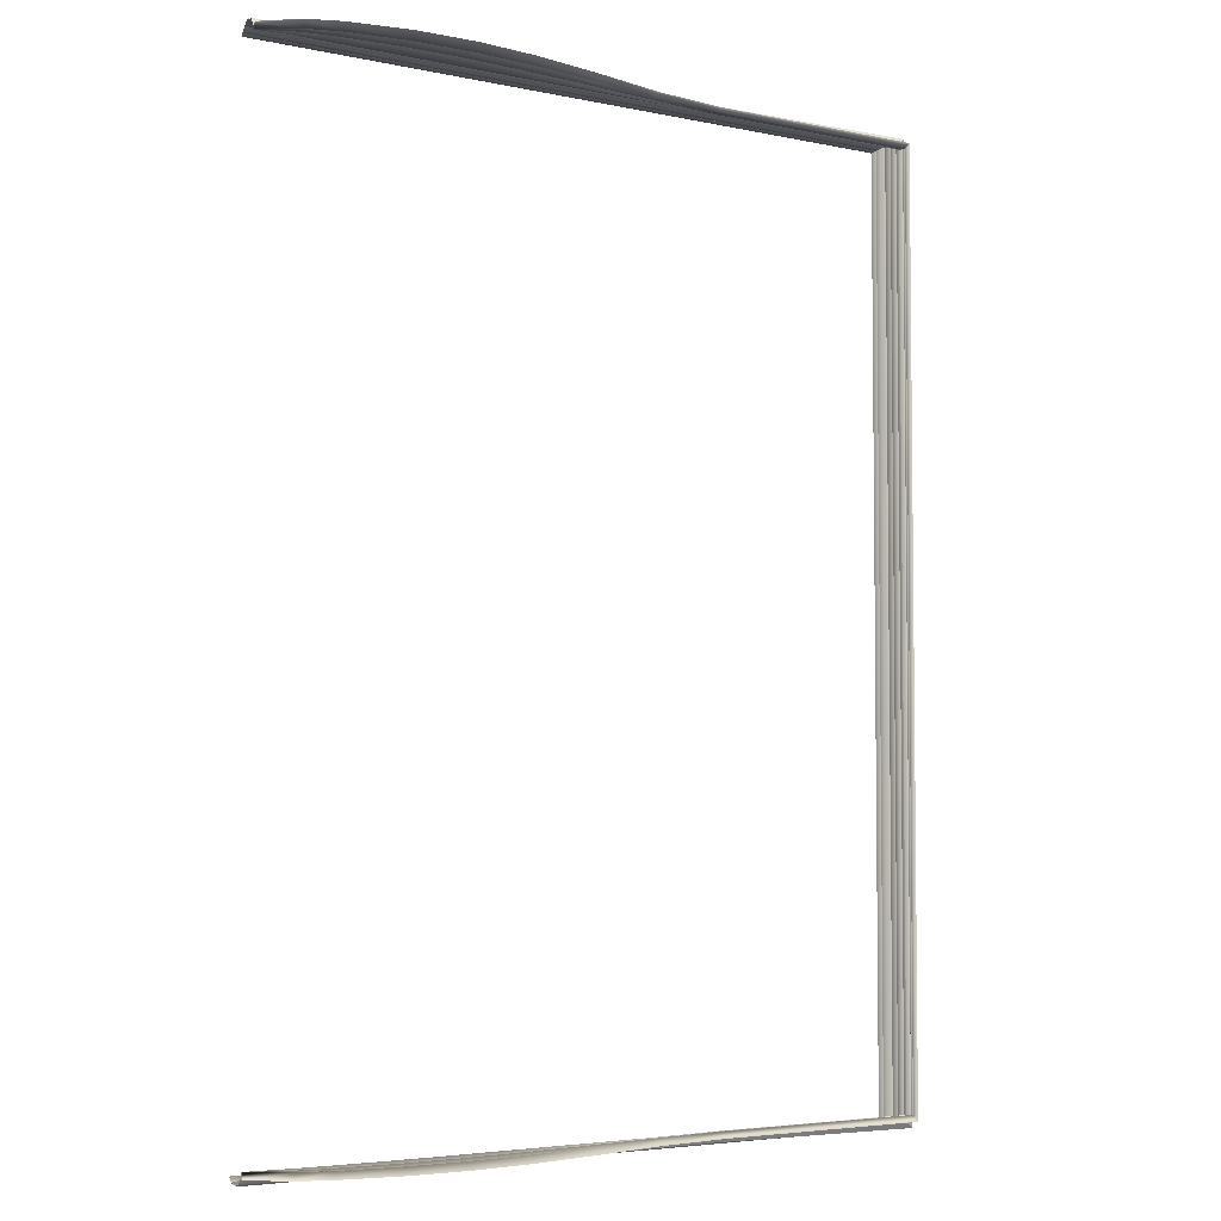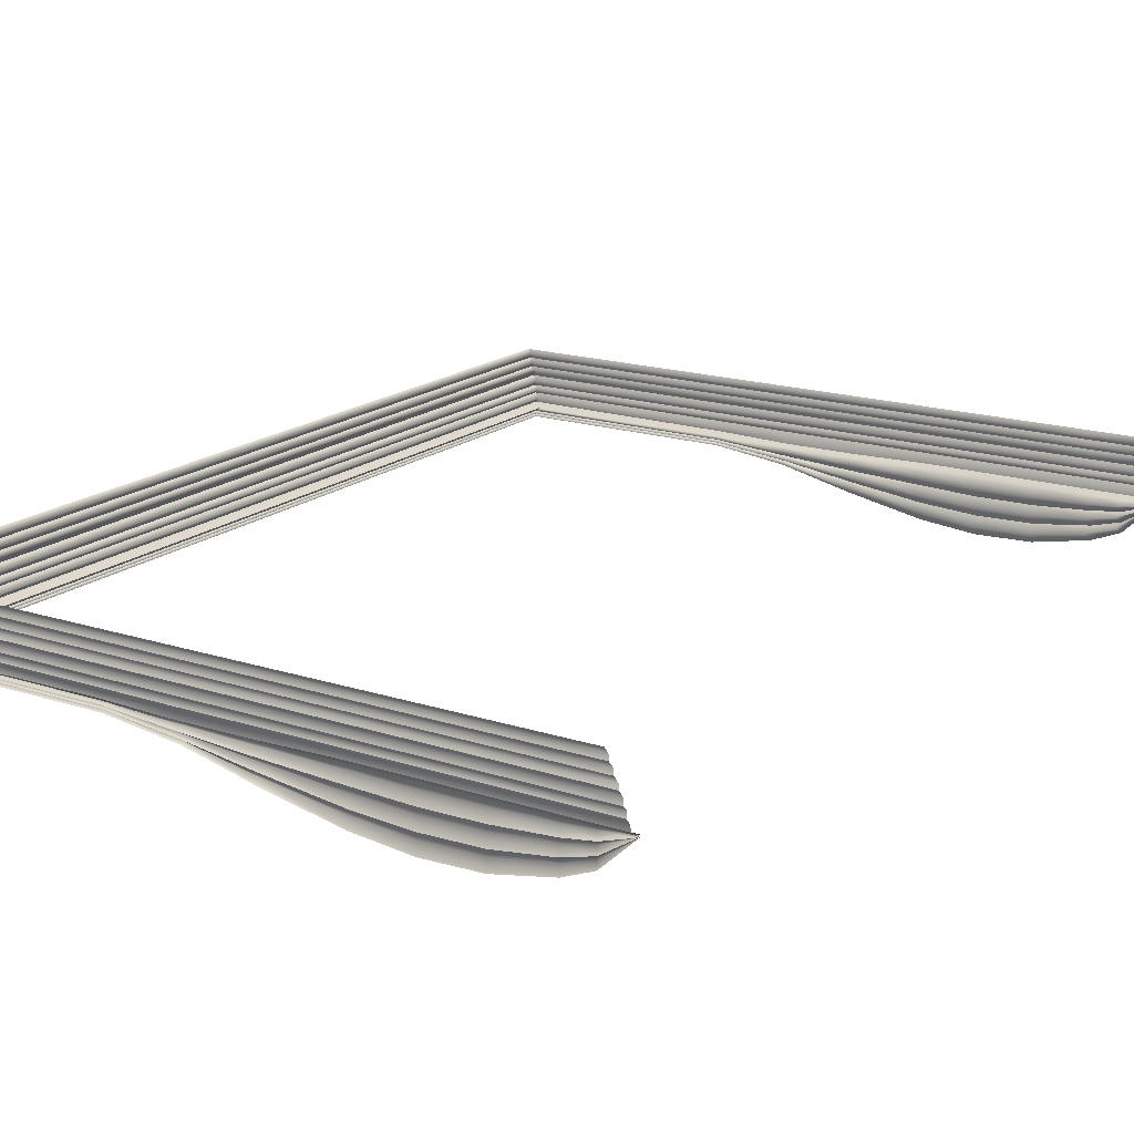
<metadata>
{"format":"obj","ext":"obj","renderer":"f3d","projection":"perspective","resolution":1024,"background":"white","views":[{"elev":-4.4,"azim":145.5,"up":"+Y"},{"elev":17.5,"azim":32.9,"up":"+Z"}]}
</metadata>
<code>
o MeshBookFront_19_1_GeomSubset_0
v 0.1076 -0.147 0.01318
v -0.1068 -0.147 0.01318
v -0.1068 0.147 0.01318
v 0.11 -0.147 0.007347
v -0.1057 0.147 0.007347
v -0.1057 -0.147 0.007347
v 0.1123 -0.147 0.001176
v -0.1043 0.147 0.001176
v -0.1043 -0.147 0.001176
v -0.1051 -0.1463 0.01172
v 0.1082 -0.1463 0.01172
v -0.1051 0.1463 0.01172
v -0.1063 -0.147 0.01026
v 0.1087 -0.147 0.01026
v -0.1063 0.147 0.01026
v -0.1045 -0.1463 0.008805
v 0.1093 -0.1463 0.008805
v -0.1045 0.1463 0.008805
v -0.1037 -0.1463 0.00555
v 0.1107 -0.1463 0.00555
v -0.1037 0.1463 0.00555
v -0.105 -0.147 0.00443
v 0.1111 -0.147 0.00443
v -0.105 0.147 0.00443
v -0.1031 -0.1463 0.002972
v 0.1117 -0.1463 0.002972
v -0.1031 0.1463 0.002972
v -0.1027 -0.1463 5.6e-05
v 0.1127 -0.1463 5.6e-05
v -0.1027 0.1463 5.6e-05
v -0.1041 -0.147 -0.001402
v 0.1131 -0.147 -0.001402
v -0.1041 0.147 -0.001402
v -0.1025 -0.1463 -0.00286
v 0.1135 -0.1463 -0.00286
v -0.1025 0.1463 -0.00286
v -0.104 0.147 -0.004518
v -0.104 -0.147 -0.004518
v 0.1137 -0.1462 -0.004518
v -0.1075 -0.1491 0.01236
v -0.1075 -0.1491 0.01544
v -0.1075 0.1491 0.01544
v -0.1075 0.1491 0.01236
v 0.1103 -0.1491 0.002099
v 0.1088 -0.1491 0.009146
v 0.1088 0.1491 0.009146
v 0.1103 0.1491 0.002099
v 0.1137 -0.1491 0.002568
v 0.1118 -0.1491 0.009631
v 0.1137 0.1491 0.002568
v 0.1118 0.1491 0.009631
v 0.105 -0.1491 0.01236
v 0.1071 -0.1491 0.01146
v 0.1069 -0.1491 0.01544
v 0.1087 -0.1491 0.01425
v 0.1069 0.1491 0.01544
v 0.1087 0.1491 0.01425
v 0.105 0.1491 0.01236
v 0.1071 0.1491 0.01146
v 0.1063 -0.1476 0.01287
v 0.107 -0.1476 0.01257
v 0.107 0.1476 0.01257
v 0.1063 0.1476 0.01287
v 0.1074 -0.1476 0.01459
v 0.108 -0.1476 0.01428
v 0.1074 0.1476 0.01459
v 0.108 0.1476 0.01428
v 0.03615 -0.147 0.01318
v 0.03709 -0.1463 0.01172
v 0.03705 -0.147 0.01026
v 0.03803 -0.1463 0.008805
v 0.03802 -0.147 0.007347
v 0.03882 -0.1463 0.00555
v 0.03856 -0.147 0.00443
v 0.03933 -0.1463 0.002972
v 0.03908 -0.147 0.001176
v 0.03972 -0.1463 5.6e-05
v 0.03934 -0.147 -0.001402
v 0.03995 -0.1463 -0.00286
v 0.03954 -0.1462 -0.004518
v -0.03533 -0.147 0.01318
v -0.03401 -0.1463 0.01172
v -0.03464 -0.147 0.01026
v -0.03324 -0.1463 0.008805
v -0.03383 -0.147 0.007347
v -0.03245 -0.1463 0.00555
v -0.0332 -0.147 0.00443
v -0.0319 -0.1463 0.002972
v -0.03263 -0.147 0.001176
v -0.03147 -0.1463 5.6e-05
v -0.03237 -0.147 -0.001402
v -0.03128 -0.1463 -0.00286
v -0.03223 -0.1462 -0.004518
v -0.008312 -0.1462 -0.005174
v -0.007539 -0.1463 -0.00286
v -0.008464 -0.147 -0.001514
v -0.007741 -0.1463 4.6e-05
v -0.008725 -0.147 0.001176
v -0.00816 -0.1463 0.002972
v -0.009282 -0.147 0.00443
v -0.00869 -0.1463 0.00555
v -0.009879 -0.147 0.007347
v -0.009484 -0.1463 0.008805
v -0.01074 -0.147 0.01026
v -0.01031 -0.1463 0.01172
v -0.0115 -0.147 0.01318
v 0.01561 -0.1462 -0.005065
v 0.0162 -0.1463 -0.00286
v 0.01544 -0.147 -0.001418
v 0.01599 -0.1463 5.6e-05
v 0.01518 -0.147 0.001176
v 0.01558 -0.1463 0.002972
v 0.01464 -0.147 0.00443
v 0.01507 -0.1463 0.00555
v 0.01407 -0.147 0.007347
v 0.01427 -0.1463 0.008805
v 0.01315 -0.147 0.01026
v 0.01339 -0.1463 0.01172
v 0.01232 -0.147 0.01318
v 0.05809 -0.1462 -0.004518
v 0.05833 -0.1463 -0.00286
v 0.05778 -0.147 -0.001402
v 0.05796 -0.1463 5.6e-05
v 0.05739 -0.147 0.001176
v 0.05742 -0.1463 0.002972
v 0.0567 -0.147 0.00443
v 0.05679 -0.1463 0.00555
v 0.05601 -0.147 0.007347
v 0.05585 -0.1463 0.008805
v 0.05497 -0.147 0.01026
v 0.05486 -0.1463 0.01172
v 0.05402 -0.147 0.01318
v 0.07664 -0.1462 -0.004518
v 0.07671 -0.1463 -0.00286
v 0.07623 -0.147 -0.001402
v 0.07621 -0.1463 5.6e-05
v 0.07571 -0.147 0.001176
v 0.07551 -0.1463 0.002972
v 0.07484 -0.147 0.00443
v 0.07475 -0.1463 0.00555
v 0.074 -0.147 0.007347
v 0.07368 -0.1463 0.008805
v 0.0729 -0.147 0.01026
v 0.07263 -0.1463 0.01172
v 0.07189 -0.147 0.01318
v 0.09519 -0.1462 -0.004518
v 0.09509 -0.1463 -0.00286
v 0.09467 -0.147 -0.001402
v 0.09445 -0.1463 5.6e-05
v 0.09402 -0.147 0.001176
v 0.0936 -0.1463 0.002972
v 0.09299 -0.147 0.00443
v 0.09272 -0.1463 0.00555
v 0.09199 -0.147 0.007347
v 0.0915 -0.1463 0.008805
v 0.09082 -0.147 0.01026
v 0.09041 -0.1463 0.01172
v 0.08976 -0.147 0.01318
v -0.1027 0.1447 -0.008803
v -0.03223 0.1447 -0.008803
v -0.1027 -0.1447 -0.008803
v -0.03223 -0.1447 -0.008803
v 0.09519 0.1447 -0.01963
v 0.1139 0.1447 -0.006848
v 0.09519 -0.1447 -0.01963
v 0.1139 -0.1447 -0.006848
v 0.01561 0.1447 -0.01737
v 0.03954 0.1447 -0.02211
v 0.01561 -0.1447 -0.01737
v 0.03954 -0.1447 -0.02201
v -0.008312 0.1447 -0.01174
v -0.008312 -0.1447 -0.01174
v 0.05809 0.1447 -0.02439
v 0.05809 -0.1447 -0.02385
v 0.07664 0.1447 -0.02326
v 0.07664 -0.1447 -0.02326
v -0.101 0.1447 -0.005746
v -0.101 -0.1447 -0.005746
v -0.03223 -0.1447 -0.005746
v 0.1139 -0.1447 -0.005746
v 0.09519 -0.1447 -0.005746
v 0.03954 -0.1447 -0.005746
v 0.01561 -0.1447 -0.005746
v -0.008312 -0.1447 -0.005746
v 0.05809 -0.1447 -0.005746
v 0.07664 -0.1447 -0.005746
v 0.1045 0.1447 -0.01578
v 0.1045 -0.1447 -0.01578
v 0.1045 -0.1447 -0.005746
v 0.1045 -0.1462 -0.004518
v 0.1043 -0.1463 -0.00286
v 0.1039 -0.147 -0.001402
v 0.1036 -0.1463 5.6e-05
v 0.1032 -0.147 0.001176
v 0.1026 -0.1463 0.002972
v 0.1021 -0.147 0.00443
v 0.1017 -0.1463 0.00555
v 0.101 -0.147 0.007347
v 0.1004 -0.1463 0.008805
v 0.09978 -0.147 0.01026
v 0.09929 -0.1463 0.01172
v 0.09869 -0.147 0.01318
v 0.07569 -0.1428 -0.02038
v 0.05738 -0.1428 -0.02086
v 0.03908 -0.1428 -0.01943
v 0.01547 -0.1428 -0.01607
v -0.00813 -0.1428 -0.0111
v -0.03173 -0.1428 -0.008325
v -0.1012 -0.1428 -0.008325
v -0.1012 0.1428 -0.008325
v 0.1139 -0.1428 -0.006696
v 0.1032 -0.1428 -0.01414
v 0.09399 -0.1428 -0.01734
v 0.07664 -0.1447 -0.01749
v 0.05809 -0.1447 -0.01788
v 0.03954 -0.1447 -0.01673
v 0.01561 -0.1447 -0.01379
v -0.008312 -0.1447 -0.01037
v -0.03223 -0.1447 -0.007847
v -0.1027 -0.1447 -0.007847
v -0.1027 0.1447 -0.007847
v 0.1139 -0.1447 -0.006544
v 0.1045 -0.1447 -0.0125
v 0.09519 -0.1447 -0.01506
v 0.07569 -0.1428 -0.0146
v 0.05738 -0.1428 -0.01489
v 0.03908 -0.1428 -0.01397
v 0.01547 -0.1428 -0.01205
v -0.00813 -0.1428 -0.009573
v -0.03173 -0.1428 -0.007369
v -0.1012 -0.1428 -0.007369
v -0.1012 0.1428 -0.007369
v 0.1139 -0.1428 -0.006392
v 0.1032 -0.1428 -0.01086
v 0.09399 -0.1428 -0.01278
v 0.07664 -0.1447 -0.01171
v 0.05809 -0.1447 -0.01191
v 0.03954 -0.1447 -0.0112
v 0.01561 -0.1447 -0.01016
v -0.008312 -0.1447 -0.008721
v -0.03223 -0.1447 -0.006892
v -0.1027 -0.1447 -0.006892
v -0.1027 0.1447 -0.006892
v 0.1139 -0.1447 -0.00624
v 0.1045 -0.1447 -0.009218
v 0.09519 -0.1447 -0.0105
v 0.07569 -0.1428 -0.008824
v 0.05738 -0.1428 -0.008921
v 0.03908 -0.1428 -0.008509
v 0.01547 -0.1428 -0.008212
v -0.00813 -0.1428 -0.007833
v -0.03173 -0.1428 -0.006414
v -0.1012 -0.1428 -0.006414
v -0.1012 0.1428 -0.006414
v 0.1139 -0.1428 -0.006088
v 0.1032 -0.1428 -0.007577
v 0.09399 -0.1428 -0.008218
v 0.1116 -0.1486 -0.00548
v 0.1108 -0.1491 -0.004517
v 0.1116 0.1486 -0.00548
v 0.1108 0.1491 -0.004517
v 0.1134 -0.1486 -0.00548
v 0.1142 -0.1491 -0.004517
v 0.1134 0.1486 -0.00548
v 0.1142 0.1491 -0.004517
v 0.1076 0.147 0.01318
v 0.11 0.147 0.007347
v 0.1123 0.147 0.001176
v 0.1082 0.1463 0.01172
v 0.1087 0.147 0.01026
v 0.1093 0.1463 0.008805
v 0.1107 0.1463 0.00555
v 0.1111 0.147 0.00443
v 0.1117 0.1463 0.002972
v 0.1127 0.1463 5.6e-05
v 0.1131 0.147 -0.001402
v 0.1135 0.1463 -0.00286
v 0.1137 0.1462 -0.004518
v 0.03615 0.147 0.01318
v 0.03709 0.1463 0.01172
v 0.03705 0.147 0.01026
v 0.03803 0.1463 0.008805
v 0.03802 0.147 0.007347
v 0.03882 0.1463 0.00555
v 0.03856 0.147 0.00443
v 0.03933 0.1463 0.002972
v 0.03908 0.147 0.001176
v 0.03972 0.1463 5.6e-05
v 0.03934 0.147 -0.001402
v 0.03995 0.1463 -0.00286
v 0.03954 0.1462 -0.004518
v -0.03533 0.147 0.01318
v -0.03401 0.1463 0.01172
v -0.03464 0.147 0.01026
v -0.03324 0.1463 0.008805
v -0.03383 0.147 0.007347
v -0.03245 0.1463 0.00555
v -0.0332 0.147 0.00443
v -0.0319 0.1463 0.002972
v -0.03263 0.147 0.001176
v -0.03147 0.1463 5.6e-05
v -0.03237 0.147 -0.001402
v -0.03128 0.1463 -0.00286
v -0.03223 0.1462 -0.004518
v -0.008312 0.1462 -0.005174
v -0.007539 0.1463 -0.00286
v -0.008464 0.147 -0.001514
v -0.007741 0.1463 4.6e-05
v -0.008725 0.147 0.001176
v -0.00816 0.1463 0.002972
v -0.009282 0.147 0.00443
v -0.00869 0.1463 0.00555
v -0.009879 0.147 0.007347
v -0.009484 0.1463 0.008805
v -0.01074 0.147 0.01026
v -0.01031 0.1463 0.01172
v -0.0115 0.147 0.01318
v 0.01561 0.1462 -0.005065
v 0.0162 0.1463 -0.00286
v 0.01544 0.147 -0.001418
v 0.01599 0.1463 5.6e-05
v 0.01518 0.147 0.001176
v 0.01558 0.1463 0.002972
v 0.01464 0.147 0.00443
v 0.01507 0.1463 0.00555
v 0.01407 0.147 0.007347
v 0.01427 0.1463 0.008805
v 0.01315 0.147 0.01026
v 0.01339 0.1463 0.01172
v 0.01232 0.147 0.01318
v 0.05809 0.1462 -0.004518
v 0.05833 0.1463 -0.00286
v 0.05778 0.147 -0.001402
v 0.05796 0.1463 5.6e-05
v 0.05739 0.147 0.001176
v 0.05742 0.1463 0.002972
v 0.0567 0.147 0.00443
v 0.05679 0.1463 0.00555
v 0.05601 0.147 0.007347
v 0.05585 0.1463 0.008805
v 0.05497 0.147 0.01026
v 0.05486 0.1463 0.01172
v 0.05402 0.147 0.01318
v 0.07664 0.1462 -0.004518
v 0.07671 0.1463 -0.00286
v 0.07623 0.147 -0.001402
v 0.07621 0.1463 5.6e-05
v 0.07571 0.147 0.001176
v 0.07551 0.1463 0.002972
v 0.07484 0.147 0.00443
v 0.07475 0.1463 0.00555
v 0.074 0.147 0.007347
v 0.07368 0.1463 0.008805
v 0.0729 0.147 0.01026
v 0.07263 0.1463 0.01172
v 0.07189 0.147 0.01318
v 0.09519 0.1462 -0.004518
v 0.09509 0.1463 -0.00286
v 0.09467 0.147 -0.001402
v 0.09445 0.1463 5.6e-05
v 0.09402 0.147 0.001176
v 0.0936 0.1463 0.002972
v 0.09299 0.147 0.00443
v 0.09272 0.1463 0.00555
v 0.09199 0.147 0.007347
v 0.0915 0.1463 0.008805
v 0.09082 0.147 0.01026
v 0.09041 0.1463 0.01172
v 0.08976 0.147 0.01318
v -0.03223 0.1447 -0.008803
v 0.09519 0.1447 -0.01963
v 0.1139 0.1447 -0.006848
v 0.01561 0.1447 -0.01737
v 0.03954 0.1447 -0.02201
v -0.008312 0.1447 -0.01174
v 0.05809 0.1447 -0.02385
v 0.07664 0.1447 -0.02326
v -0.03223 0.1447 -0.005746
v 0.1139 0.1447 -0.005746
v 0.09519 0.1447 -0.005746
v 0.03954 0.1447 -0.005746
v 0.01561 0.1447 -0.005746
v -0.008312 0.1447 -0.005746
v 0.05809 0.1447 -0.005746
v 0.07664 0.1447 -0.005746
v 0.1045 0.1447 -0.01578
v 0.1045 0.1447 -0.005746
v 0.1045 0.1462 -0.004518
v 0.1043 0.1463 -0.00286
v 0.1039 0.147 -0.001402
v 0.1036 0.1463 5.6e-05
v 0.1032 0.147 0.001176
v 0.1026 0.1463 0.002972
v 0.1021 0.147 0.00443
v 0.1017 0.1463 0.00555
v 0.101 0.147 0.007347
v 0.1004 0.1463 0.008805
v 0.09978 0.147 0.01026
v 0.09929 0.1463 0.01172
v 0.09869 0.147 0.01318
v 0.07569 0.1428 -0.02038
v 0.05738 0.1428 -0.02086
v 0.03908 0.1428 -0.01943
v 0.01547 0.1428 -0.01607
v -0.00813 0.1428 -0.0111
v -0.03173 0.1428 -0.008325
v 0.1139 0.1428 -0.006696
v 0.1032 0.1428 -0.01414
v 0.09399 0.1428 -0.01734
v 0.07664 0.1447 -0.01749
v 0.05809 0.1447 -0.01788
v 0.03954 0.1447 -0.01673
v 0.01561 0.1447 -0.01379
v -0.008312 0.1447 -0.01037
v -0.03223 0.1447 -0.007847
v 0.1139 0.1447 -0.006544
v 0.1045 0.1447 -0.0125
v 0.09519 0.1447 -0.01506
v 0.07569 0.1428 -0.0146
v 0.05738 0.1428 -0.01489
v 0.03908 0.1428 -0.01397
v 0.01547 0.1428 -0.01205
v -0.00813 0.1428 -0.009573
v -0.03173 0.1428 -0.007369
v -0.1012 0.1428 -0.007369
v 0.1139 0.1428 -0.006392
v 0.1032 0.1428 -0.01086
v 0.09399 0.1428 -0.01278
v 0.07664 0.1447 -0.01171
v 0.05809 0.1447 -0.01191
v 0.03954 0.1447 -0.0112
v 0.01561 0.1447 -0.01016
v -0.008312 0.1447 -0.008721
v -0.03223 0.1447 -0.006892
v 0.1139 0.1447 -0.00624
v 0.1045 0.1447 -0.009218
v 0.09519 0.1447 -0.0105
v 0.07569 0.1428 -0.008824
v 0.05738 0.1428 -0.008921
v 0.03908 0.1428 -0.008508
v 0.01547 0.1428 -0.008212
v -0.00813 0.1428 -0.007833
v -0.03173 0.1428 -0.006414
v 0.1139 0.1428 -0.006088
v 0.1032 0.1428 -0.007577
v 0.09399 0.1428 -0.008218
f 6 5 18 16
f 85 6 16 84
f 9 8 27 25
f 89 9 25 88
f 38 37 36 34
f 93 38 34 92
f 82 10 2 81
f 10 12 3 2
f 83 13 10 82
f 13 15 12 10
f 84 16 13 83
f 16 18 15 13
f 86 19 6 85
f 19 21 5 6
f 87 22 19 86
f 22 24 21 19
f 88 25 22 87
f 25 27 24 22
f 90 28 9 89
f 28 30 8 9
f 91 31 28 90
f 31 33 30 28
f 92 34 31 91
f 34 36 33 31
f 11 201 202 1
f 14 200 201 11
f 17 199 200 14
f 4 198 199 17
f 20 197 198 4
f 23 196 197 20
f 26 195 196 23
f 7 194 195 26
f 29 193 194 7
f 32 192 193 29
f 35 191 192 32
f 39 190 191 35
f 69 118 119 68
f 70 117 118 69
f 71 116 117 70
f 72 115 116 71
f 73 114 115 72
f 74 113 114 73
f 75 112 113 74
f 76 111 112 75
f 77 110 111 76
f 78 109 110 77
f 79 108 109 78
f 80 107 108 79
f 95 94 93 92
f 96 95 92 91
f 97 96 91 90
f 98 97 90 89
f 99 98 89 88
f 100 99 88 87
f 101 100 87 86
f 102 101 86 85
f 103 102 85 84
f 104 103 84 83
f 105 104 83 82
f 106 105 82 81
f 108 107 94 95
f 109 108 95 96
f 110 109 96 97
f 111 110 97 98
f 112 111 98 99
f 113 112 99 100
f 114 113 100 101
f 115 114 101 102
f 116 115 102 103
f 117 116 103 104
f 118 117 104 105
f 119 118 105 106
f 121 120 80 79
f 122 121 79 78
f 123 122 78 77
f 124 123 77 76
f 125 124 76 75
f 126 125 75 74
f 127 126 74 73
f 128 127 73 72
f 129 128 72 71
f 130 129 71 70
f 131 130 70 69
f 132 131 69 68
f 134 133 120 121
f 135 134 121 122
f 136 135 122 123
f 137 136 123 124
f 138 137 124 125
f 139 138 125 126
f 140 139 126 127
f 141 140 127 128
f 142 141 128 129
f 143 142 129 130
f 144 143 130 131
f 145 144 131 132
f 147 146 133 134
f 148 147 134 135
f 149 148 135 136
f 150 149 136 137
f 151 150 137 138
f 152 151 138 139
f 153 152 139 140
f 154 153 140 141
f 155 154 141 142
f 156 155 142 143
f 157 156 143 144
f 158 157 144 145
f 177 178 253 254
f 178 179 252 253
f 189 180 255 256
f 183 182 249 250
f 179 184 251 252
f 184 183 250 251
f 182 185 248 249
f 185 186 247 248
f 186 181 257 247
f 37 38 178 177
f 38 93 179 178
f 190 39 180 189
f 107 80 182 183
f 93 94 184 179
f 94 107 183 184
f 80 120 185 182
f 120 133 186 185
f 133 146 181 186
f 181 189 256 257
f 146 190 189 181
f 191 190 146 147
f 192 191 147 148
f 193 192 148 149
f 194 193 149 150
f 195 194 150 151
f 196 195 151 152
f 197 196 152 153
f 198 197 153 154
f 199 198 154 155
f 200 199 155 156
f 201 200 156 157
f 202 201 157 158
f 204 203 176 174
f 205 204 174 170
f 206 205 170 169
f 207 206 169 172
f 208 207 172 162
f 209 208 162 161
f 210 209 161 159
f 212 211 166 188
f 213 212 188 165
f 203 213 165 176
f 215 214 203 204
f 216 215 204 205
f 217 216 205 206
f 218 217 206 207
f 219 218 207 208
f 220 219 208 209
f 221 220 209 210
f 223 222 211 212
f 224 223 212 213
f 214 224 213 203
f 226 225 214 215
f 227 226 215 216
f 228 227 216 217
f 229 228 217 218
f 230 229 218 219
f 231 230 219 220
f 232 231 220 221
f 234 233 222 223
f 235 234 223 224
f 225 235 224 214
f 237 236 225 226
f 238 237 226 227
f 239 238 227 228
f 240 239 228 229
f 241 240 229 230
f 242 241 230 231
f 243 242 231 232
f 245 244 233 234
f 246 245 234 235
f 236 246 235 225
f 248 247 236 237
f 249 248 237 238
f 250 249 238 239
f 251 250 239 240
f 252 251 240 241
f 253 252 241 242
f 254 253 242 243
f 256 255 244 245
f 257 256 245 246
f 247 257 246 236
f 296 295 18 5
f 300 299 27 8
f 304 303 36 37
f 293 292 3 12
f 294 293 12 15
f 295 294 15 18
f 297 296 5 21
f 298 297 21 24
f 299 298 24 27
f 301 300 8 30
f 302 301 30 33
f 303 302 33 36
f 269 266 400 399
f 270 269 399 398
f 271 270 398 397
f 267 271 397 396
f 272 267 396 395
f 273 272 395 394
f 274 273 394 393
f 268 274 393 392
f 275 268 392 391
f 276 275 391 390
f 277 276 390 389
f 278 277 389 388
f 280 279 330 329
f 281 280 329 328
f 282 281 328 327
f 283 282 327 326
f 284 283 326 325
f 285 284 325 324
f 286 285 324 323
f 287 286 323 322
f 288 287 322 321
f 289 288 321 320
f 290 289 320 319
f 291 290 319 318
f 306 303 304 305
f 307 302 303 306
f 308 301 302 307
f 309 300 301 308
f 310 299 300 309
f 311 298 299 310
f 312 297 298 311
f 313 296 297 312
f 314 295 296 313
f 315 294 295 314
f 316 293 294 315
f 317 292 293 316
f 319 306 305 318
f 320 307 306 319
f 321 308 307 320
f 322 309 308 321
f 323 310 309 322
f 324 311 310 323
f 325 312 311 324
f 326 313 312 325
f 327 314 313 326
f 328 315 314 327
f 329 316 315 328
f 330 317 316 329
f 332 290 291 331
f 333 289 290 332
f 334 288 289 333
f 335 287 288 334
f 336 286 287 335
f 337 285 286 336
f 338 284 285 337
f 339 283 284 338
f 340 282 283 339
f 341 281 282 340
f 342 280 281 341
f 343 279 280 342
f 345 332 331 344
f 346 333 332 345
f 347 334 333 346
f 348 335 334 347
f 349 336 335 348
f 350 337 336 349
f 351 338 337 350
f 352 339 338 351
f 353 340 339 352
f 354 341 340 353
f 355 342 341 354
f 356 343 342 355
f 358 345 344 357
f 359 346 345 358
f 360 347 346 359
f 361 348 347 360
f 362 349 348 361
f 363 350 349 362
f 364 351 350 363
f 365 352 351 364
f 366 353 352 365
f 367 354 353 366
f 368 355 354 367
f 369 356 355 368
f 177 254 443 378
f 387 445 444 379
f 382 441 440 381
f 378 443 442 383
f 383 442 441 382
f 381 440 439 384
f 384 439 438 385
f 385 438 446 380
f 37 177 378 304
f 388 387 379 278
f 318 382 381 291
f 304 378 383 305
f 305 383 382 318
f 291 381 384 331
f 331 384 385 344
f 344 385 380 357
f 380 446 445 387
f 357 380 387 388
f 389 358 357 388
f 390 359 358 389
f 391 360 359 390
f 392 361 360 391
f 393 362 361 392
f 394 363 362 393
f 395 364 363 394
f 396 365 364 395
f 397 366 365 396
f 398 367 366 397
f 399 368 367 398
f 400 369 368 399
f 402 376 377 401
f 403 374 376 402
f 404 373 374 403
f 405 375 373 404
f 406 370 375 405
f 210 159 370 406
f 408 386 372 407
f 409 371 386 408
f 401 377 371 409
f 411 402 401 410
f 412 403 402 411
f 413 404 403 412
f 414 405 404 413
f 415 406 405 414
f 221 210 406 415
f 417 408 407 416
f 418 409 408 417
f 410 401 409 418
f 420 411 410 419
f 421 412 411 420
f 422 413 412 421
f 423 414 413 422
f 424 415 414 423
f 425 221 415 424
f 427 417 416 426
f 428 418 417 427
f 419 410 418 428
f 430 420 419 429
f 431 421 420 430
f 432 422 421 431
f 433 423 422 432
f 434 424 423 433
f 243 425 424 434
f 436 427 426 435
f 437 428 427 436
f 429 419 428 437
f 439 430 429 438
f 440 431 430 439
f 441 432 431 440
f 442 433 432 441
f 443 434 433 442
f 254 243 434 443
f 445 436 435 444
f 446 437 436 445
f 438 429 437 446

</code>
